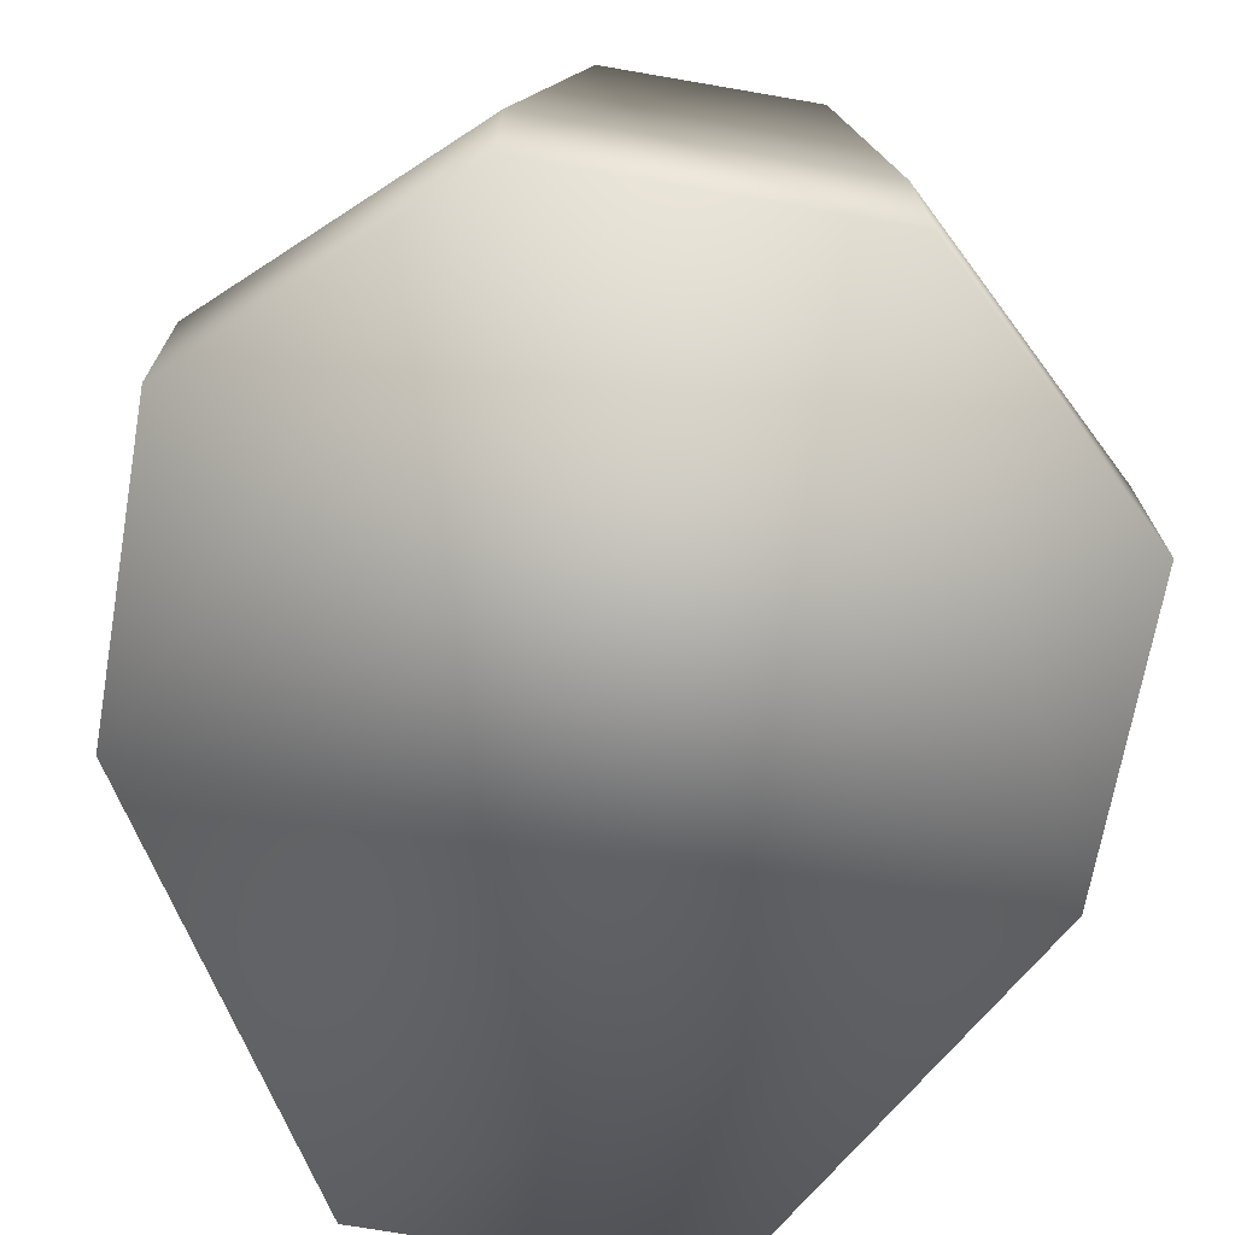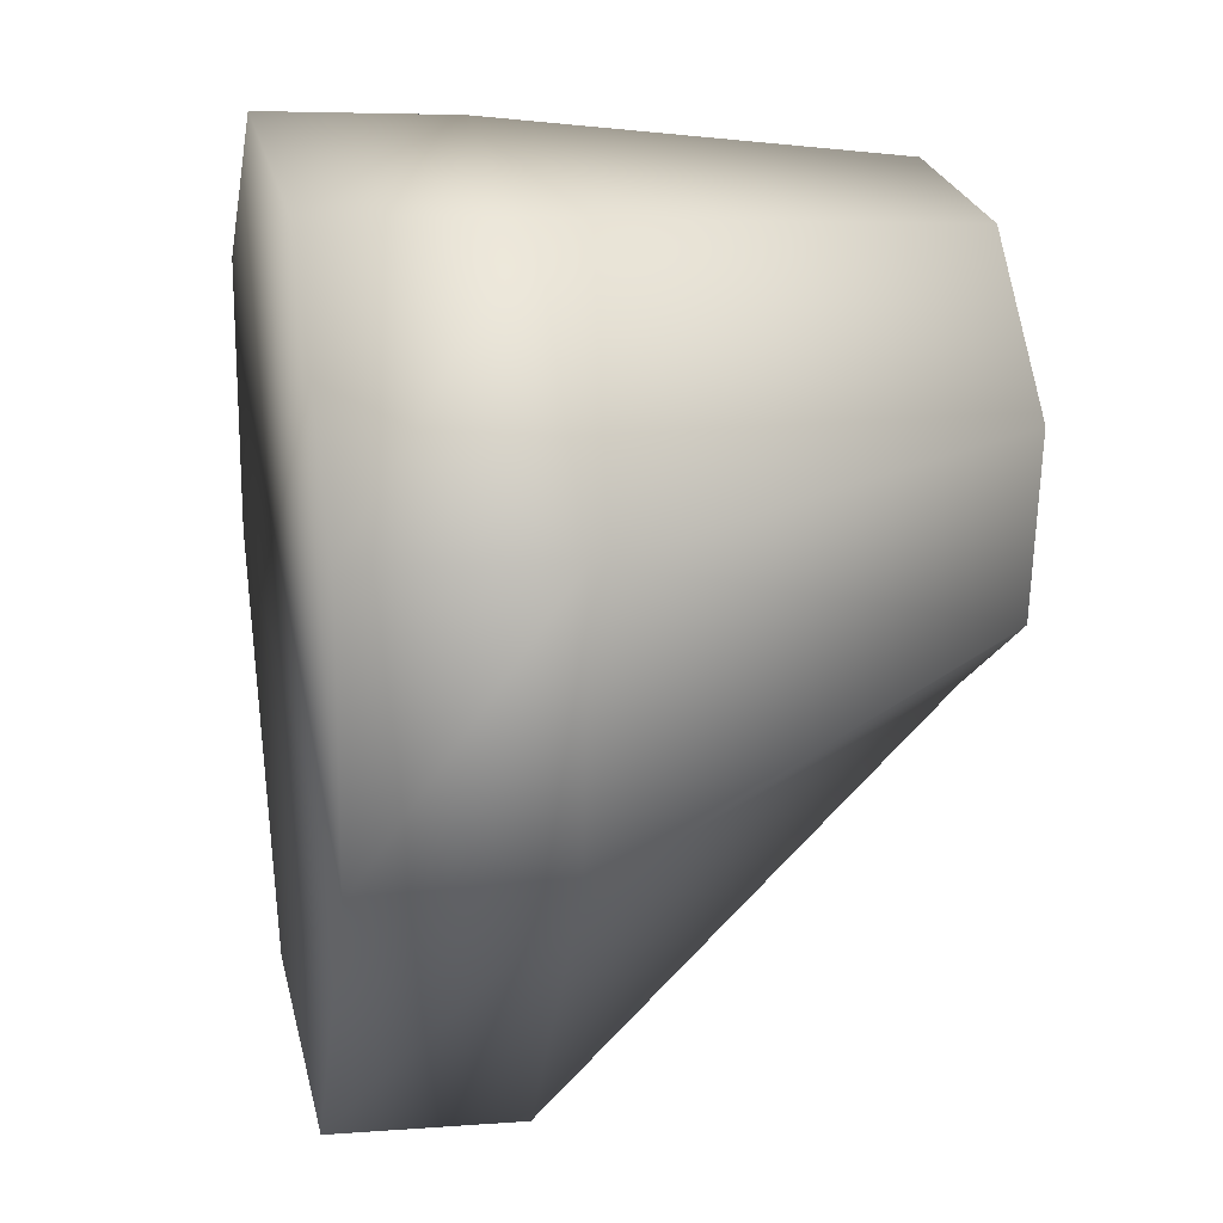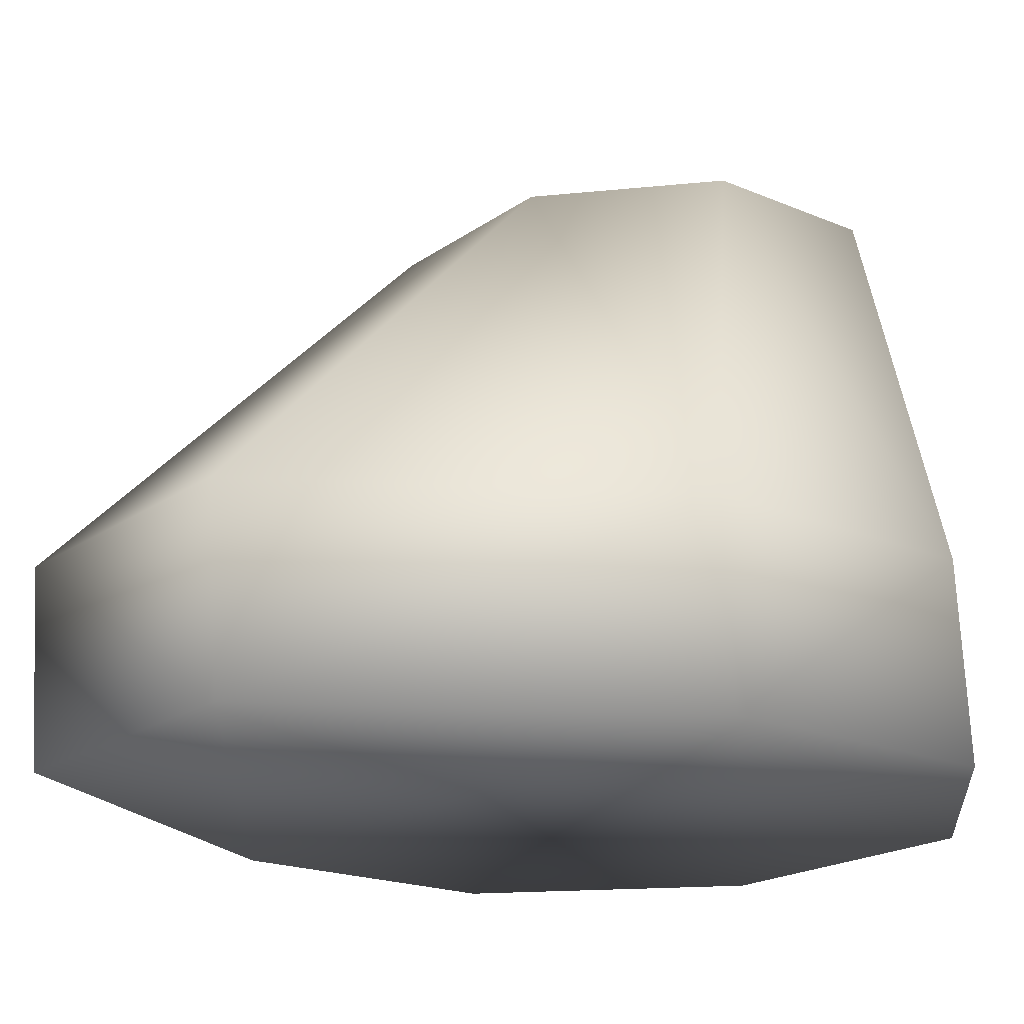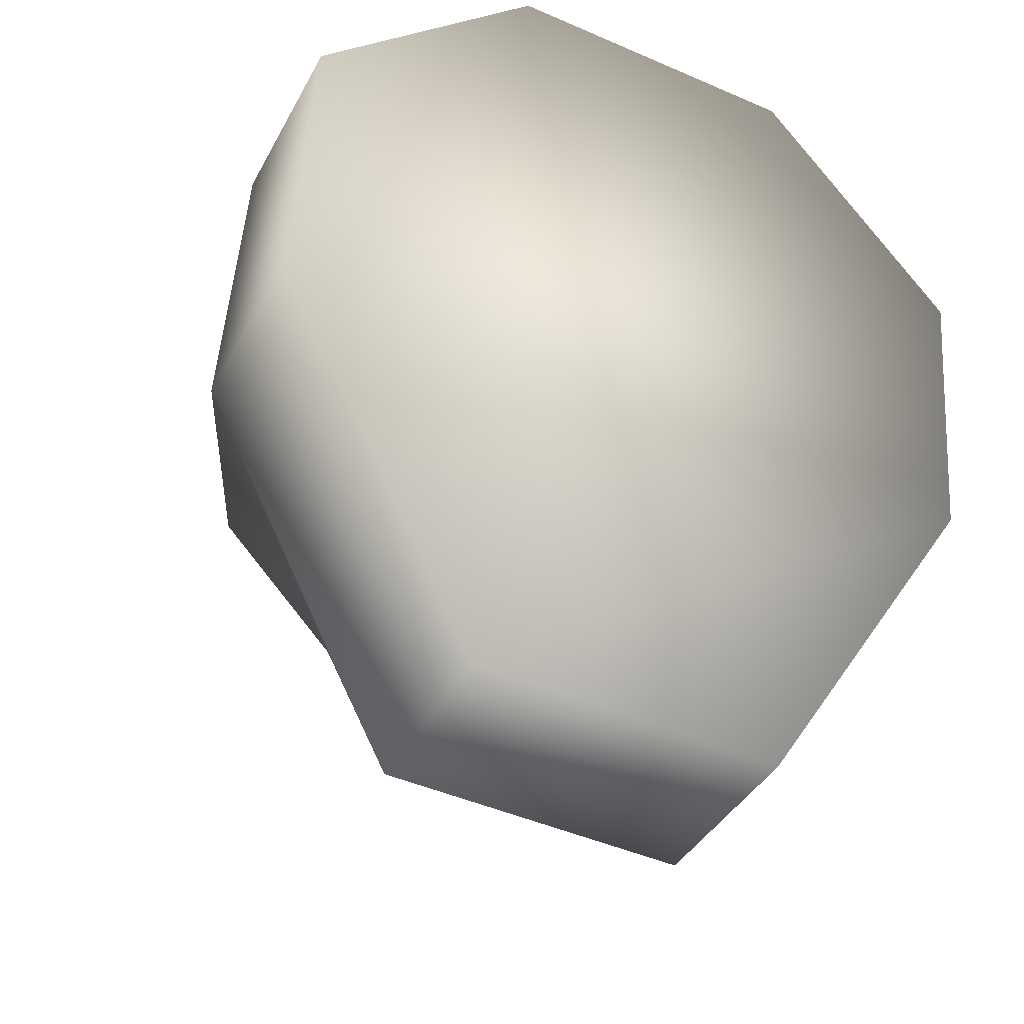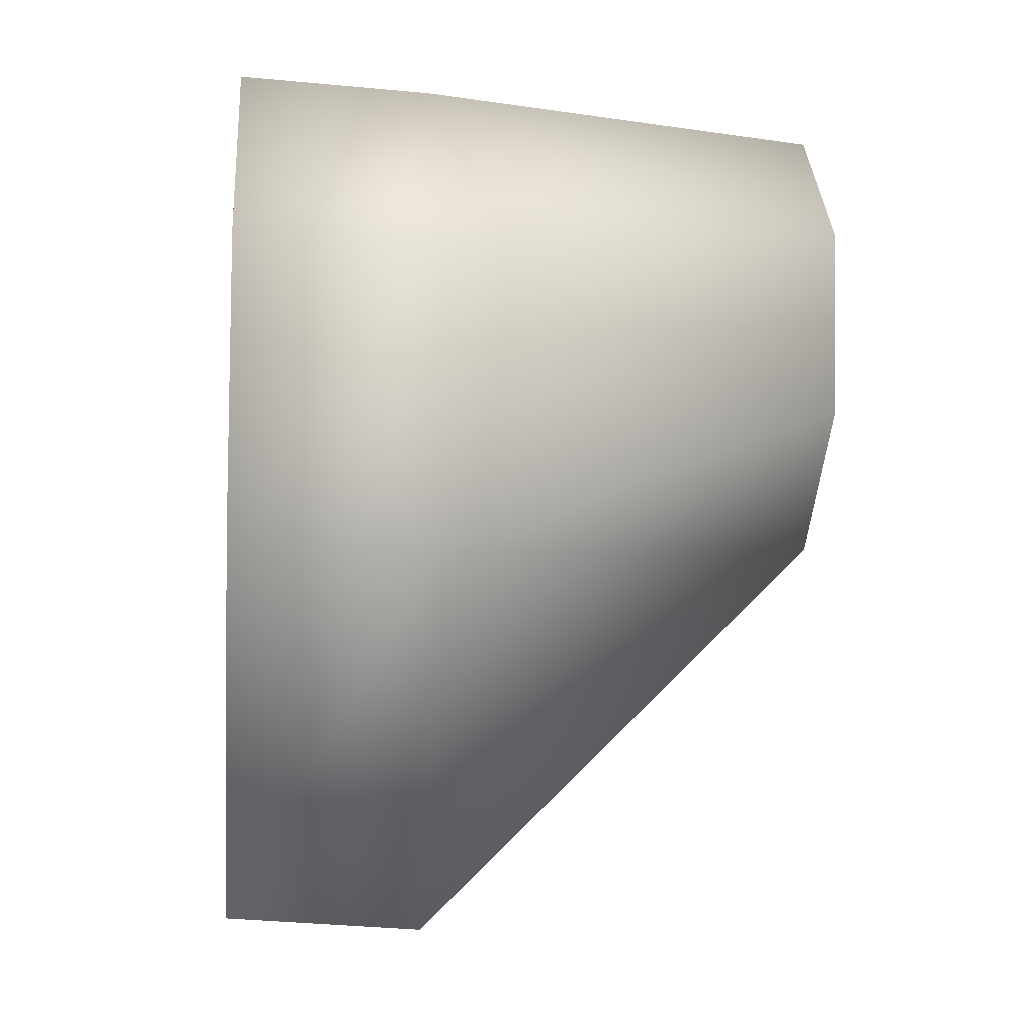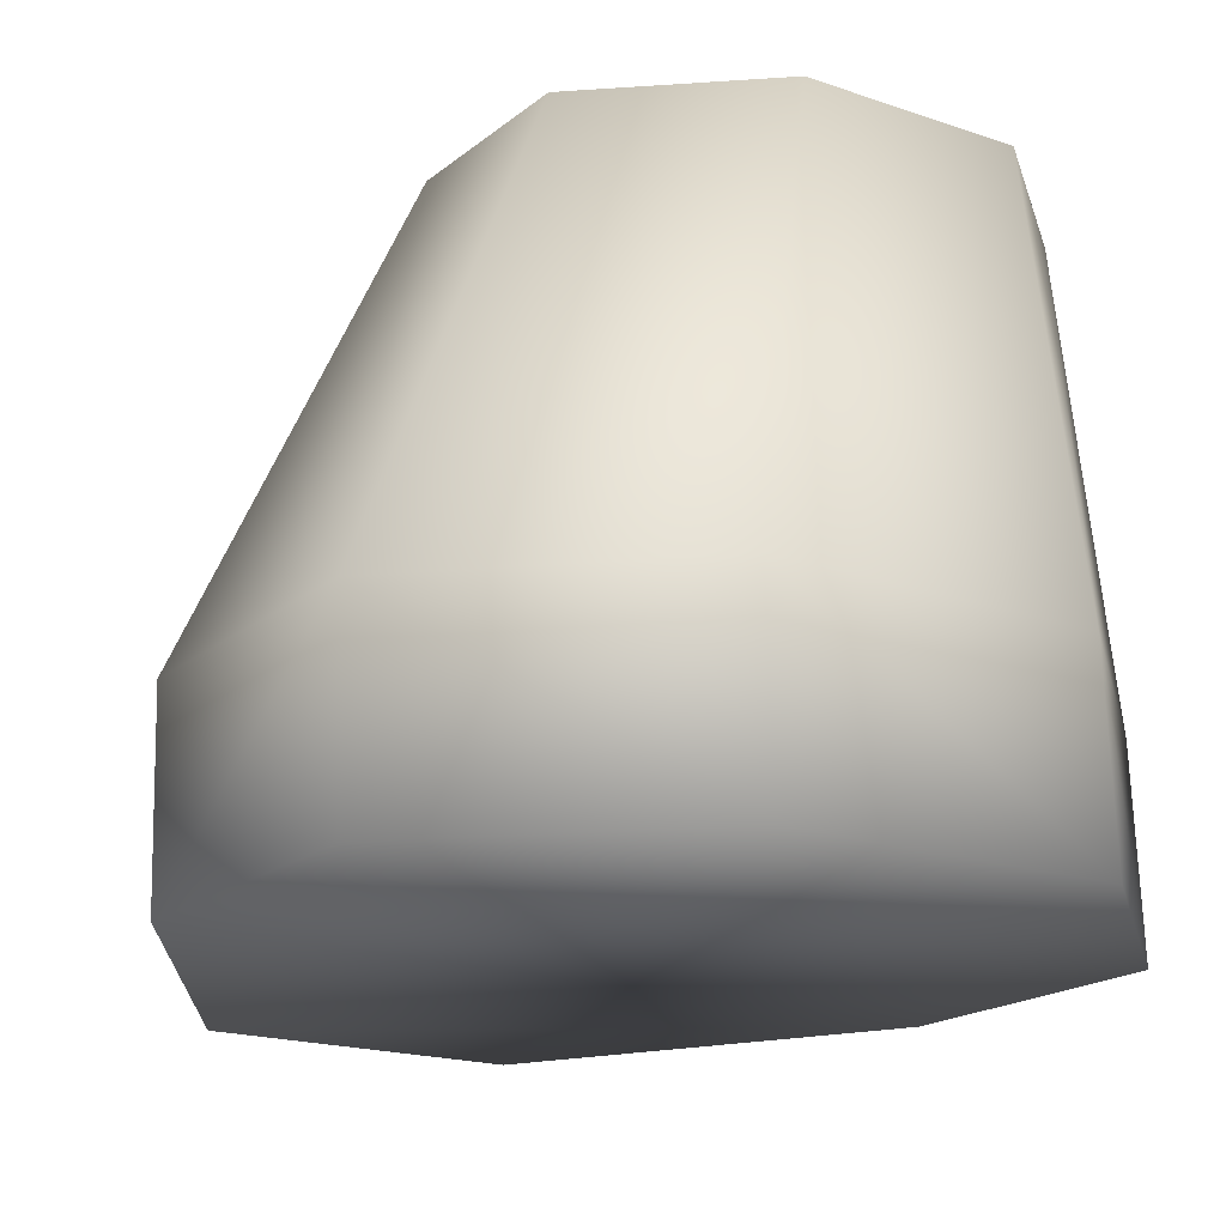
<metadata>
{"format":"obj","ext":"obj","renderer":"f3d","projection":"perspective","resolution":1024,"background":"white","views":[{"elev":-68.5,"azim":-5.2,"up":"+Y"},{"elev":20.6,"azim":77.2,"up":"+Z"},{"elev":-19.6,"azim":-123.2,"up":"+Y"},{"elev":-35.4,"azim":-25.8,"up":"+Z"},{"elev":-9.6,"azim":84.6,"up":"+Z"},{"elev":-18.5,"azim":-29.0,"up":"+Y"}]}
</metadata>
<code>
g Footl1
v -11.97 1.006 23.39
v -12.19 0.3266 23.64
v -11.94 1.006 23.69
v -11.75 1.006 23.16
v -12.23 0.3266 23.16
v -11.8 0.3266 23.96
v -11.9 0.3266 22.51
v -11.68 1.006 23.89
v -11.38 0.3266 22.47
v -11.9 -2.98e-07 22.53
v -12.23 -2.98e-07 23.18
v -11.38 -2.98e-07 22.49
v -10.99 -2.98e-07 23.07
v -10.99 0.3266 23.05
v -11.4 1.006 23.13
v -12.19 -2.98e-07 23.66
v -11.8 -2.98e-07 23.98
v -11.28 -2.98e-07 23.93
v -11.28 0.3266 23.91
v -10.95 -2.98e-07 23.56
v -10.95 0.3266 23.54
v -11.34 1.006 23.86
v -11.12 1.006 23.63
v -11.14 1.006 23.32
f 1 2 3
f 3 4 1
f 2 1 5
f 4 5 1
f 6 3 2
f 5 4 7
f 8 4 3
f 3 6 8
f 4 9 7
f 10 5 7
f 7 9 10
f 11 2 5
f 5 10 11
f 9 12 10
f 13 10 12
f 10 13 11
f 9 14 12
f 14 13 12
f 9 4 15
f 15 14 9
f 4 8 15
f 2 11 16
f 2 16 17
f 11 17 16
f 6 2 17
f 17 11 18
f 6 17 18
f 13 18 11
f 19 8 6
f 19 6 18
f 18 13 20
f 19 18 20
f 21 20 13
f 21 19 20
f 14 21 13
f 8 19 22
f 22 15 8
f 23 19 21
f 19 23 22
f 24 21 14
f 14 15 24
f 21 24 23
f 22 24 15
f 24 22 23

</code>
